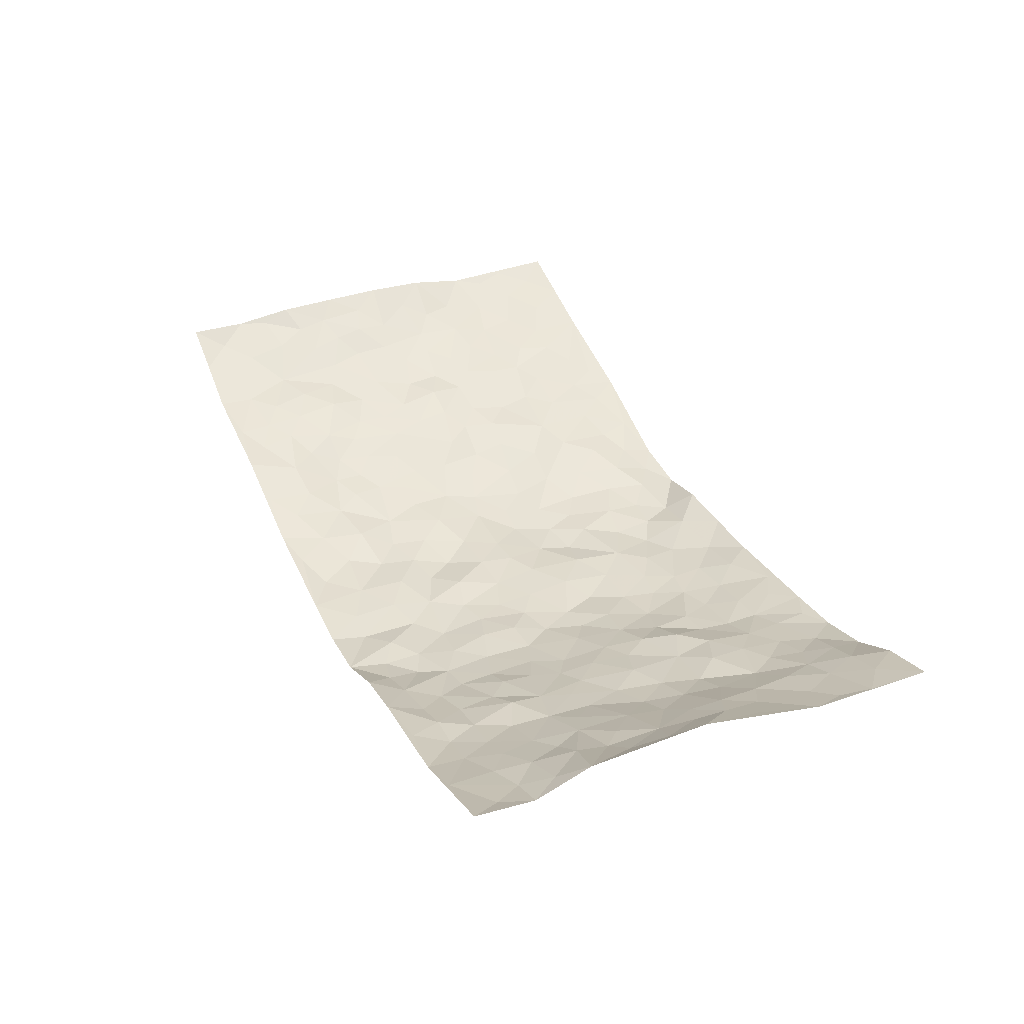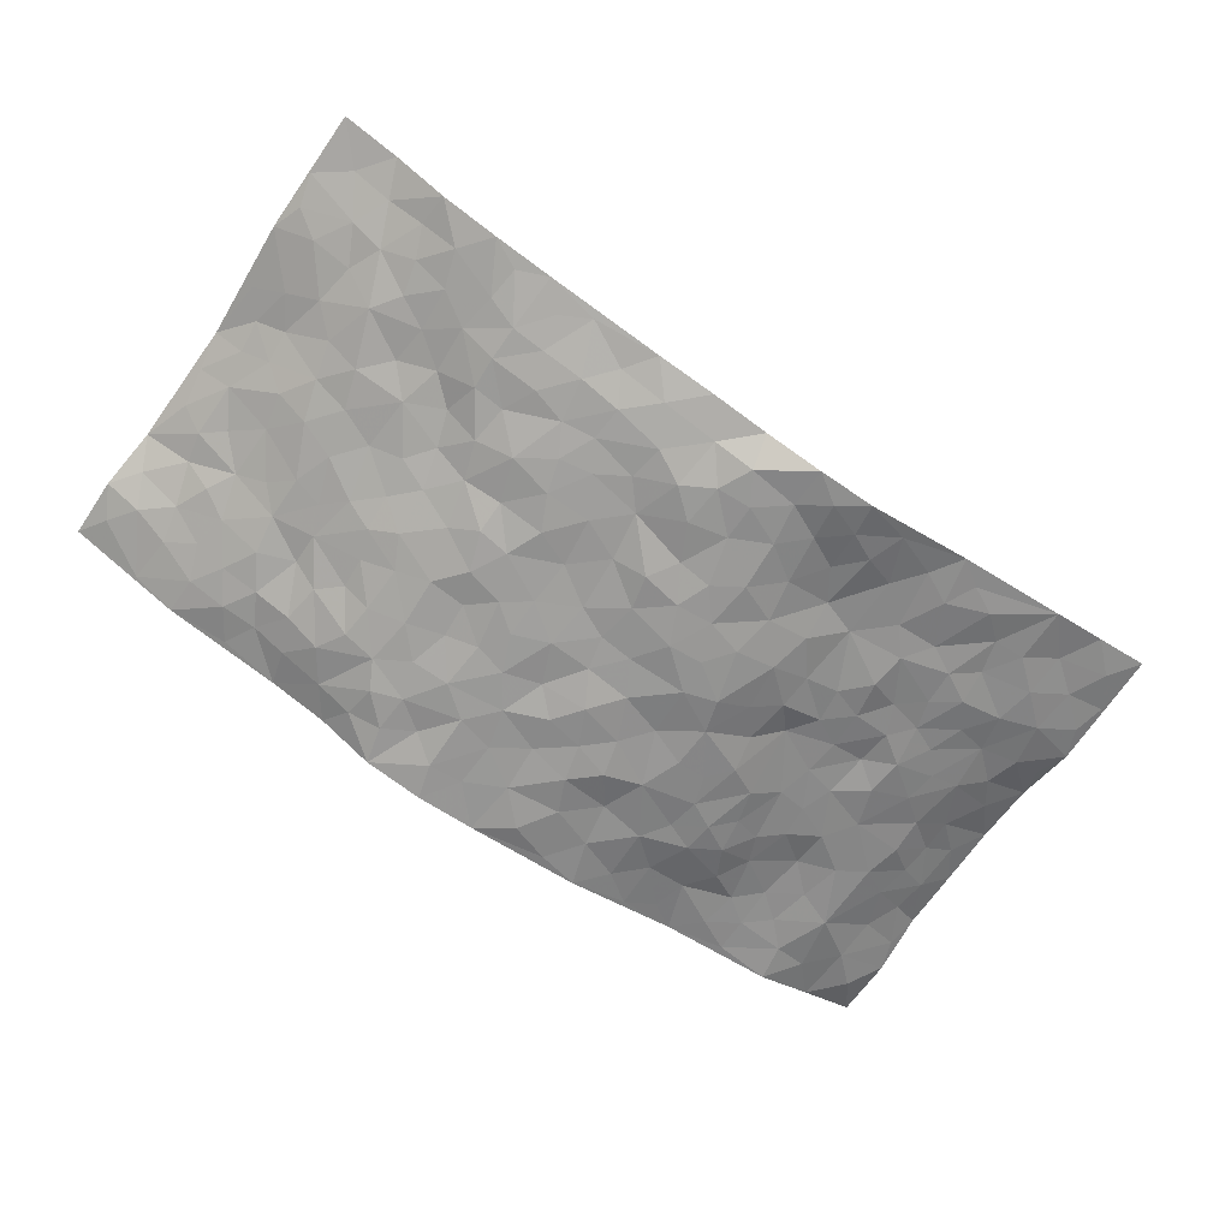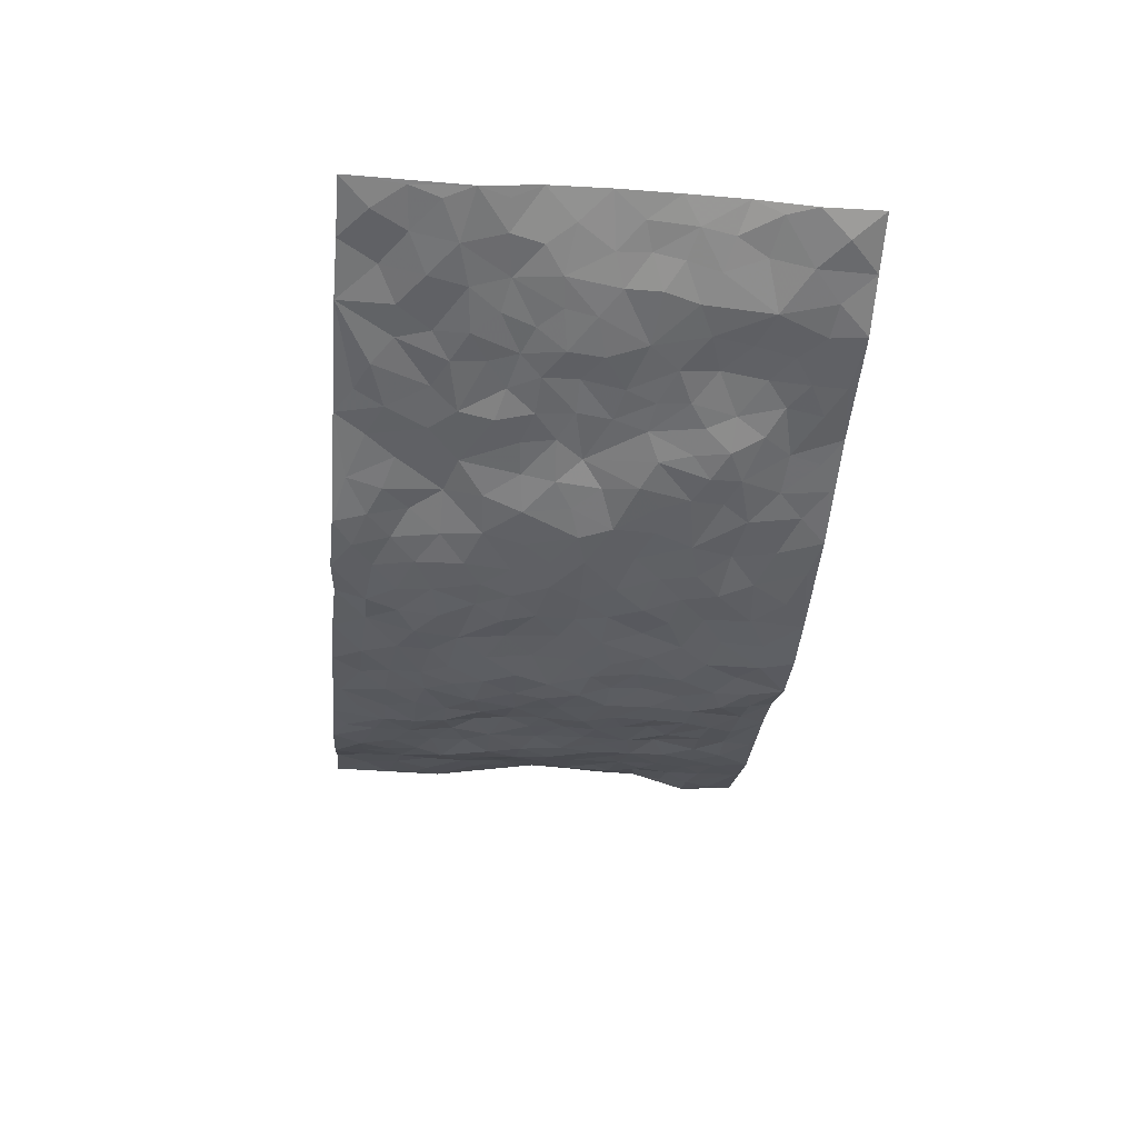
<metadata>
{"format":"obj","ext":"obj","renderer":"f3d","projection":"perspective","resolution":1024,"background":"white","views":[{"elev":36.7,"azim":66.4,"up":"+Z"},{"elev":-68.3,"azim":145.2,"up":"+Z"},{"elev":-39.6,"azim":-95.1,"up":"+Z"}]}
</metadata>
<code>
v -0.9578 0.005585 0.1293
v -0.9592 0.9968 0.123
v 0.9542 0.005953 0.1403
v 0.9511 0.9986 0.1393
v -0.7846 0.3944 0.06584
v -0.9506 0.5023 0.147
v -0.8403 0.3598 0.0925
v 0.001188 0.002667 -0.07794
v -0.9505 0.2525 0.1439
v -0.9005 0.3401 0.1177
v -0.7272 0.002636 0.04176
v -0.9585 0.1294 0.1257
v -0.7011 0.2934 0.0434
v -0.8429 0.004355 0.08619
v -0.8256 0.2904 0.08343
v -0.4814 0.002469 0.01013
v -0.9366 0.1913 0.1241
v -0.2921 0.1672 -0.05243
v -0.7659 0.3237 0.05834
v -0.8497 0.1225 0.08232
v -0.9096 0.06685 0.09916
v -0.7849 0.06598 0.06351
v -0.6633 0.1275 0.04067
v -0.715 0.07561 0.04501
v -0.8562 0.2092 0.09623
v -0.8892 0.2724 0.1123
v -0.761 0.1784 0.05076
v -0.6827 0.2103 0.04549
v -0.8454 0.4901 0.09791
v -0.951 0.3773 0.1457
v -0.7225 0.9983 0.0535
v -0.5286 0.2224 0.009134
v 0.2619 0.1572 -0.07088
v -0.9613 0.7489 0.1156
v -0.3668 0.3931 -0.04598
v -0.7706 0.7527 0.05971
v -0.7872 0.8312 0.06421
v -0.5724 0.4421 0.01813
v -0.5909 0.605 0.01923
v -0.4817 0.9966 -0.0003218
v -0.9359 0.6878 0.1191
v -0.6524 0.5621 0.02901
v -0.3833 0.7516 -0.01497
v -0.5032 0.2794 -0.003113
v -0.4576 0.2244 -0.02356
v -0.49 0.1619 -0.00522
v -0.4415 0.6354 -0.01223
v -0.3636 0.559 -0.03842
v 0.1666 0.4733 -0.07379
v -0.3323 0.221 -0.0449
v -0.2108 0.6096 -0.07499
v -0.3699 0.6281 -0.02952
v -0.2985 0.05884 -0.03882
v -0.6173 0.7097 0.02657
v -0.3933 0.1938 -0.0352
v -0.8545 0.6188 0.0949
v -0.03736 0.3484 -0.08881
v 0.0581 0.339 -0.07331
v 0.2998 0.4513 -0.06814
v -0.09512 0.5498 -0.08811
v -0.1658 0.5548 -0.0818
v 0.09269 0.6293 -0.07338
v -0.6238 0.3461 0.02727
v -0.7365 0.5741 0.05563
v -0.9351 0.8094 0.1063
v -0.5514 0.1296 0.01775
v -0.3621 0.01323 -0.02188
v -0.7819 0.4676 0.06979
v -0.6073 0.1727 0.03296
v -0.6061 0.019 0.02492
v -0.2426 0.003262 -0.05328
v -0.607 0.0889 0.02679
v -0.5389 0.05385 0.01239
v -0.4245 0.03826 -0.006409
v -0.4446 0.1048 -0.004829
v -0.8753 0.686 0.094
v -0.9527 0.8728 0.1163
v -0.7256 0.5095 0.05043
v -0.004614 0.9912 -0.05172
v -0.7882 0.6757 0.07334
v -0.5541 0.3144 0.01111
v -0.5041 0.4603 0.004498
v 0.007366 0.5701 -0.08283
v -0.04915 0.482 -0.0797
v 0.003754 0.4189 -0.07798
v -0.1233 0.1293 -0.07466
v -0.5597 0.6691 0.01533
v -0.8939 0.5641 0.1151
v -0.7201 0.691 0.05138
v -0.4457 0.2963 -0.02324
v -0.6203 0.2679 0.03757
v -0.4952 0.6874 -0.008447
v -0.1743 0.484 -0.08184
v -0.2628 0.4354 -0.06649
v -0.6364 0.6484 0.03283
v -0.009809 0.1178 -0.07867
v -0.4073 0.5097 -0.01479
v -0.3429 0.2878 -0.04928
v -0.242 0.5029 -0.07563
v -0.1802 0.3816 -0.06852
v -0.9528 0.6274 0.1409
v -0.6935 0.6226 0.04577
v -0.7992 0.5802 0.07417
v -0.3583 0.1109 -0.02794
v -0.5125 0.5322 0.008056
v -0.6726 0.4063 0.03853
v -0.1298 0.3243 -0.07815
v -0.1495 0.2497 -0.08134
v -0.51 0.6106 0.00114
v 0.109 0.7283 -0.07265
v -0.002536 0.2156 -0.07669
v -0.07229 0.2736 -0.08243
v 0.00577 0.2887 -0.08404
v -0.427 0.3633 -0.02912
v -0.1943 0.1855 -0.06067
v -0.6448 0.4879 0.02795
v -0.5484 0.3806 0.01084
v -0.4851 0.3908 -0.004042
v -0.3065 0.5236 -0.05563
v -0.2593 0.3499 -0.06559
v -0.3516 0.4665 -0.03857
v -0.2267 0.2709 -0.07039
v -0.0907 0.4111 -0.08104
v -0.5842 0.5311 0.02728
v -0.09139 0.199 -0.08392
v -0.2114 0.09497 -0.05933
v -0.398 0.2575 -0.03991
v -0.9036 0.4397 0.1235
v -0.8474 0.4226 0.1003
v 0.0931 0.4222 -0.07875
v 0.2105 0.2378 -0.07907
v 0.08329 0.5158 -0.07326
v 0.02002 0.487 -0.076
v 0.1674 0.3927 -0.078
v 0.776 0.4972 0.07338
v 0.2217 0.4338 -0.07385
v 0.2673 0.3135 -0.06366
v 0.1612 0.5664 -0.069
v 0.1197 0.9953 -0.05055
v -0.2929 0.6193 -0.06091
v 0.423 0.8794 -0.03408
v 0.4861 0.9974 -0.01272
v -0.2114 0.7786 -0.05939
v -0.05783 0.8623 -0.08295
v -0.3219 0.3483 -0.05412
v -0.4517 0.5649 -0.008427
v -0.0733 0.05344 -0.0796
v -0.1563 0.02339 -0.06462
v 0.1238 0.002166 -0.08416
v 0.01382 0.8581 -0.08217
v -0.01537 0.6976 -0.07832
v 0.4223 0.1968 -0.0421
v 0.3431 0.29 -0.05985
v 0.5846 0.5269 0.01423
v 0.5198 0.5474 -0.003891
v 0.454 0.1353 -0.02891
v 0.5185 0.2281 -0.009372
v 0.4144 0.3623 -0.04181
v 0.02441 0.6394 -0.08812
v -0.05822 0.6259 -0.08651
v -0.1457 0.7277 -0.07886
v -0.08545 0.6913 -0.08174
v -0.05895 0.7892 -0.07909
v -0.1357 0.6312 -0.07999
v 0.02196 0.7728 -0.08486
v 0.243 0.9961 -0.04318
v -0.01815 0.925 -0.08264
v -0.2642 0.8437 -0.04159
v -0.1972 0.8778 -0.06295
v -0.3086 0.7781 -0.02703
v -0.2464 0.9938 -0.07298
v -0.2264 0.6945 -0.06381
v -0.3143 0.699 -0.04246
v -0.1389 0.8274 -0.07571
v -0.124 0.9961 -0.08622
v 0.2185 0.7449 -0.06775
v 0.1741 0.666 -0.07184
v 0.3267 0.5948 -0.05305
v 0.263 0.5229 -0.07073
v 0.2673 0.6651 -0.06853
v 0.4228 0.7436 -0.03417
v 0.357 0.6823 -0.05633
v 0.2869 0.7323 -0.06467
v 0.06737 0.9256 -0.06424
v 0.07978 0.8218 -0.08468
v 0.146 0.857 -0.0757
v 0.2504 0.8723 -0.06212
v 0.3219 0.7923 -0.05556
v 0.2333 0.595 -0.07236
v -0.8662 0.8665 0.09126
v -0.6709 0.8157 0.04324
v -0.8557 0.7744 0.08021
v -0.8415 0.9972 0.08925
v -0.9059 0.9385 0.09985
v -0.7951 0.9203 0.07871
v -0.7218 0.8849 0.05284
v -0.5978 0.9284 0.0191
v -0.6516 0.8853 0.03902
v -0.6778 0.7452 0.03542
v -0.5514 0.813 0.0172
v -0.6128 0.7803 0.02475
v -0.5046 0.8993 0.0006687
v -0.385 0.8754 -0.01736
v -0.5374 0.9588 0.01058
v -0.4578 0.8142 -0.004107
v -0.4359 0.9339 -0.00946
v -0.3427 0.9694 -0.04035
v -0.5049 0.7595 -0.0004871
v -0.3176 0.8976 -0.0418
v -0.2579 0.9265 -0.05977
v 0.1566 0.7841 -0.07099
v 0.2548 0.8031 -0.06208
v 0.1874 0.9325 -0.06298
v 0.3928 0.8113 -0.04487
v 0.337 0.88 -0.05156
v 0.3788 0.981 -0.02806
v 0.2868 0.9353 -0.0433
v 0.4391 0.947 -0.02391
v 0.3808 0.4937 -0.04655
v 0.3279 0.5293 -0.0626
v 0.4784 0.6044 -0.009569
v 0.431 0.664 -0.03363
v 0.4045 0.5881 -0.03557
v 0.3545 0.1905 -0.05783
v 0.4787 0.3352 -0.02102
v 0.4567 0.5229 -0.02232
v 0.3485 0.3883 -0.05784
v -0.1237 0.9126 -0.0774
v -0.1847 0.9542 -0.07968
v 0.3227 0.133 -0.06564
v 0.6008 0.01715 0.0314
v 0.2025 0.3334 -0.07433
v 0.2724 0.3852 -0.06261
v 0.5749 0.2484 0.01501
v 0.7255 0.9976 0.04163
v 0.9428 0.2509 0.1617
v 0.4908 0.8115 -0.02619
v 0.7089 0.4877 0.04179
v 0.4866 0.746 -0.02327
v 0.9373 0.5008 0.1716
v 0.6598 0.2946 0.03095
v 0.5051 0.4685 -0.00975
v 0.7608 0.312 0.07328
v 0.5565 0.4164 0.0005743
v 0.4789 0.005823 0.01064
v 0.09075 0.2518 -0.0805
v 0.4995 0.07822 -0.005494
v 0.1355 0.3185 -0.07973
v 0.4168 0.2671 -0.04277
v 0.8486 0.2663 0.1133
v 0.6347 0.4624 0.01985
v 0.5698 0.08422 0.01533
v 0.4489 0.4268 -0.03356
v 0.6006 0.3724 0.01372
v 0.2882 0.2327 -0.0658
v 0.4744 0.2722 -0.01861
v 0.2655 0.0784 -0.06865
v 0.3596 0.006372 -0.02017
v 0.2459 0.001994 -0.06833
v 0.2017 0.1148 -0.06958
v 0.06904 0.1697 -0.07853
v 0.1463 0.1896 -0.08198
v 0.6058 0.1488 0.01473
v 0.7602 0.4237 0.07174
v 0.7355 0.2226 0.05665
v 0.6428 0.08191 0.02547
v 0.6609 0.3851 0.02842
v 0.7048 0.34 0.05041
v 0.8621 0.3269 0.1141
v 0.7338 0.5677 0.05376
v 0.6832 0.147 0.0357
v 0.7503 0.1515 0.0618
v 0.8179 0.3683 0.1002
v 0.9115 0.3504 0.1431
v 0.8612 0.4393 0.1172
v 0.5754 0.3135 0.008467
v 0.8052 0.1082 0.08032
v 0.3317 0.06406 -0.05057
v 0.4071 0.07046 -0.02625
v 0.07243 0.07775 -0.07982
v 0.1442 0.07232 -0.08408
v 0.9529 0.7483 0.1387
v 0.7211 0.08063 0.04985
v 0.6475 0.217 0.02318
v 0.9249 0.4254 0.1575
v 0.8783 0.5096 0.1297
v 0.7921 0.2522 0.0792
v 0.529 0.149 -0.007819
v 0.7217 0.00318 0.05652
v 0.5005 0.3948 -0.01748
v 0.9196 0.06726 0.1191
v 0.9557 0.1302 0.1329
v 0.8216 0.1823 0.09085
v 0.8803 0.1275 0.1036
v 0.8125 0.01179 0.08828
v 0.9116 0.1906 0.1295
v 0.6586 0.5562 0.02718
v 0.6843 0.633 0.03177
v 0.5793 0.6371 0.00873
v 0.808 0.6912 0.08663
v 0.6244 0.7714 0.02022
v 0.9257 0.6245 0.1459
v 0.7537 0.6417 0.06348
v 0.83 0.5955 0.1087
v 0.7253 0.7434 0.04237
v 0.8235 0.5308 0.102
v 0.8853 0.5745 0.1354
v 0.8686 0.6588 0.1139
v 0.6317 0.6926 0.02791
v 0.5588 0.7245 0.00783
v 0.503 0.6754 -0.001791
v 0.8352 0.8513 0.09328
v 0.7032 0.8706 0.03934
v 0.7954 0.7761 0.07999
v 0.878 0.7767 0.1061
v 0.767 0.8435 0.06567
v 0.9493 0.8735 0.1379
v 0.6861 0.802 0.03389
v 0.9309 0.8102 0.1275
v 0.7297 0.931 0.05251
v 0.8331 0.9975 0.1027
v 0.6078 0.9985 0.004393
v 0.8019 0.9248 0.08712
v 0.8832 0.9273 0.1184
v 0.656 0.9342 0.01856
v 0.5541 0.9013 -0.007004
v 0.4907 0.8811 -0.02454
v 0.5473 0.9694 -0.005941
v 0.5656 0.8219 -0.000386
v 0.6308 0.8604 0.01511
f 29 6 128
f 12 21 20
f 26 10 9
f 55 45 46
f 27 19 15
f 26 9 17
f 101 6 88
f 12 1 21
f 7 15 19
f 125 86 96
f 84 123 85
f 129 29 128
f 25 27 15
f 12 20 17
f 73 75 66
f 22 14 11
f 26 17 25
f 9 12 17
f 25 15 26
f 5 129 7
f 52 146 48
f 55 18 50
f 7 19 5
f 20 27 25
f 124 82 105
f 41 76 34
f 20 14 22
f 14 20 21
f 14 21 1
f 24 22 11
f 24 27 22
f 72 66 69
f 69 32 91
f 70 24 11
f 24 23 27
f 17 20 25
f 27 20 22
f 10 15 7
f 10 26 15
f 23 28 27
f 27 13 19
f 28 23 69
f 13 27 28
f 119 121 94
f 10 7 129
f 6 30 128
f 9 10 30
f 36 192 80
f 80 102 89
f 118 81 44
f 64 103 78
f 115 126 86
f 45 32 46
f 91 63 13
f 129 68 29
f 95 87 54
f 95 54 199
f 202 40 204
f 82 97 105
f 29 88 6
f 18 55 104
f 148 126 71
f 38 82 124
f 50 18 122
f 117 82 38
f 5 19 106
f 82 117 118
f 80 64 102
f 127 45 55
f 194 77 190
f 98 35 114
f 39 124 105
f 127 50 98
f 106 19 13
f 66 75 46
f 39 95 42
f 63 117 38
f 95 89 102
f 101 56 76
f 51 140 99
f 18 53 126
f 62 83 132
f 45 127 90
f 112 113 57
f 103 29 68
f 130 85 58
f 109 39 105
f 35 94 121
f 113 246 58
f 151 165 163
f 120 100 94
f 114 127 98
f 192 190 65
f 95 39 87
f 36 191 37
f 67 104 74
f 56 101 88
f 13 63 106
f 192 34 76
f 268 241 243
f 108 115 125
f 93 84 60
f 133 84 85
f 156 288 157
f 101 76 41
f 80 103 64
f 105 97 146
f 99 61 51
f 92 109 47
f 125 96 111
f 158 227 153
f 75 104 55
f 69 66 32
f 81 91 32
f 106 78 68
f 42 64 78
f 77 34 65
f 24 70 72
f 75 73 16
f 16 71 67
f 2 34 77
f 13 28 91
f 103 56 88
f 56 80 76
f 72 69 23
f 11 16 70
f 16 73 70
f 16 67 74
f 115 18 126
f 24 72 23
f 73 72 70
f 16 74 75
f 72 73 66
f 32 45 44
f 84 83 60
f 66 46 32
f 78 106 116
f 117 63 81
f 67 53 104
f 103 68 78
f 69 91 28
f 36 80 89
f 106 38 116
f 106 68 5
f 81 118 117
f 62 132 138
f 32 44 81
f 53 67 71
f 57 58 85
f 123 100 107
f 93 60 61
f 33 230 224
f 8 96 147
f 132 133 130
f 140 48 119
f 93 100 123
f 122 98 50
f 164 60 160
f 53 71 126
f 125 112 108
f 193 194 195
f 75 55 46
f 63 91 81
f 56 103 80
f 196 198 31
f 18 104 53
f 121 48 97
f 38 106 63
f 118 97 82
f 97 35 121
f 51 172 140
f 130 134 49
f 87 39 109
f 288 252 263
f 97 114 35
f 47 43 92
f 57 113 58
f 248 130 58
f 34 101 41
f 114 90 127
f 116 124 42
f 145 94 35
f 118 114 97
f 167 79 175
f 98 145 35
f 85 123 57
f 43 47 52
f 199 36 89
f 42 78 116
f 159 83 62
f 88 29 103
f 74 104 75
f 118 44 90
f 173 140 172
f 42 95 102
f 190 192 37
f 65 190 77
f 89 95 199
f 125 111 112
f 92 87 109
f 18 115 122
f 177 180 176
f 112 57 107
f 109 105 146
f 93 94 100
f 285 286 275
f 96 86 147
f 137 232 131
f 57 123 107
f 87 92 208
f 49 134 136
f 132 130 49
f 161 164 162
f 50 127 55
f 122 108 107
f 122 107 100
f 48 140 52
f 118 90 114
f 99 119 94
f 123 84 93
f 36 37 192
f 48 121 119
f 120 122 100
f 39 42 124
f 38 124 116
f 248 58 246
f 44 45 90
f 98 122 120
f 146 52 47
f 94 93 99
f 168 209 170
f 212 183 188
f 202 197 200
f 42 102 64
f 107 108 112
f 99 93 61
f 8 280 96
f 112 111 113
f 125 115 86
f 115 108 122
f 128 30 10
f 5 68 129
f 10 129 128
f 132 49 138
f 83 84 133
f 130 133 85
f 83 133 132
f 248 134 130
f 156 152 224
f 151 110 165
f 212 186 211
f 153 224 249
f 254 251 244
f 246 261 262
f 225 158 249
f 49 136 179
f 185 184 150
f 214 188 181
f 181 188 182
f 161 163 174
f 143 170 172
f 110 211 185
f 184 79 167
f 174 228 169
f 62 110 159
f 163 150 144
f 210 169 229
f 170 143 168
f 176 211 110
f 98 120 145
f 94 145 120
f 48 146 97
f 109 146 47
f 148 86 126
f 147 86 148
f 71 8 148
f 8 147 148
f 244 276 254
f 232 136 134
f 174 143 161
f 60 83 160
f 163 162 151
f 159 160 83
f 261 281 262
f 259 281 149
f 219 220 59
f 246 113 111
f 33 255 131
f 157 256 152
f 137 255 153
f 230 278 279
f 262 260 33
f 154 155 242
f 131 255 137
f 248 131 232
f 281 280 149
f 259 258 278
f 220 179 59
f 159 151 160
f 162 160 151
f 164 61 60
f 228 174 144
f 144 174 163
f 159 110 151
f 161 172 164
f 186 184 185
f 161 162 163
f 61 164 51
f 160 162 164
f 187 217 213
f 150 163 165
f 205 202 200
f 79 184 139
f 170 43 173
f 174 169 143
f 161 143 172
f 167 144 150
f 176 180 183
f 172 170 173
f 223 226 221
f 185 150 165
f 99 140 119
f 207 206 203
f 172 51 164
f 43 52 173
f 173 52 140
f 167 175 228
f 228 229 169
f 210 168 169
f 177 110 62
f 189 138 179
f 62 138 177
f 136 232 233
f 181 182 222
f 150 184 167
f 178 180 189
f 49 179 138
f 177 138 189
f 180 178 182
f 178 179 220
f 307 308 304
f 222 223 221
f 215 187 188
f 176 183 212
f 187 213 186
f 214 215 188
f 185 211 186
f 237 181 239
f 182 188 183
f 110 185 165
f 216 215 141
f 211 176 212
f 182 183 180
f 176 110 177
f 213 184 186
f 178 189 179
f 177 189 180
f 195 190 37
f 197 198 200
f 195 194 190
f 34 192 65
f 80 192 76
f 37 196 195
f 194 2 77
f 193 2 194
f 196 37 191
f 31 193 195
f 198 196 191
f 31 195 196
f 199 201 191
f 197 204 31
f 198 191 201
f 31 198 197
f 201 199 54
f 36 199 191
f 54 208 201
f 208 43 205
f 208 54 87
f 198 201 200
f 206 205 203
f 43 170 203
f 210 207 209
f 40 202 206
f 31 204 40
f 197 202 204
f 208 205 200
f 43 203 205
f 205 206 202
f 203 209 207
f 171 40 207
f 40 206 207
f 208 200 201
f 43 208 92
f 170 209 203
f 168 143 169
f 207 210 171
f 168 210 209
f 188 187 212
f 212 187 186
f 166 139 213
f 184 213 139
f 237 214 181
f 215 214 141
f 216 141 218
f 213 217 166
f 142 166 216
f 217 216 166
f 187 215 217
f 216 217 215
f 237 141 214
f 142 216 218
f 223 222 182
f 179 136 59
f 223 220 219
f 267 238 251
f 237 327 141
f 223 182 178
f 158 290 253
f 220 223 178
f 59 233 227
f 233 59 136
f 248 246 131
f 153 249 158
f 251 254 267
f 223 219 226
f 111 261 246
f 297 251 238
f 276 256 157
f 167 228 144
f 229 228 175
f 175 171 229
f 229 171 210
f 260 257 33
f 265 271 272
f 266 289 283
f 269 243 250
f 249 224 152
f 266 283 271
f 227 233 137
f 253 227 158
f 325 313 320
f 135 264 275
f 310 329 239
f 270 298 297
f 249 256 225
f 275 273 269
f 311 222 221
f 155 154 299
f 234 276 157
f 310 311 299
f 222 239 181
f 221 226 155
f 266 263 252
f 242 290 244
f 264 273 275
f 273 264 243
f 242 244 154
f 276 290 225
f 288 234 157
f 240 282 302
f 275 286 306
f 225 290 158
f 234 263 284
f 241 254 276
f 233 232 137
f 137 153 227
f 264 135 238
f 244 251 154
f 260 259 257
f 227 253 219
f 33 224 255
f 154 297 299
f 240 302 307
f 297 154 251
f 264 268 243
f 253 226 219
f 271 284 263
f 277 294 293
f 290 242 253
f 241 234 284
f 59 227 219
f 242 155 226
f 252 245 231
f 157 152 156
f 257 230 33
f 152 256 249
f 278 230 257
f 262 33 131
f 224 153 255
f 259 278 257
f 134 248 232
f 230 279 224
f 96 261 111
f 261 96 280
f 280 281 261
f 246 262 131
f 252 247 245
f 268 267 241
f 283 277 272
f 288 247 252
f 275 274 285
f 295 291 294
f 267 268 264
f 263 234 288
f 309 310 299
f 290 276 244
f 283 272 271
f 267 254 241
f 265 243 241
f 236 240 285
f 297 238 270
f 303 305 298
f 241 276 234
f 221 155 299
f 272 277 293
f 250 243 287
f 286 285 240
f 284 271 265
f 271 263 266
f 295 3 291
f 225 256 276
f 241 284 265
f 289 266 231
f 3 292 291
f 321 235 323
f 293 294 296
f 279 278 258
f 245 279 258
f 279 156 224
f 260 281 259
f 280 8 149
f 262 281 260
f 231 266 252
f 267 264 238
f 306 304 270
f 283 289 295
f 243 269 273
f 236 269 250
f 294 292 296
f 274 236 285
f 269 274 275
f 250 287 293
f 245 289 231
f 236 274 269
f 156 279 247
f 242 226 253
f 247 279 245
f 243 265 287
f 288 156 247
f 265 272 293
f 296 292 236
f 293 287 265
f 295 294 277
f 277 283 295
f 236 250 296
f 289 3 295
f 292 294 291
f 293 296 250
f 300 304 308
f 325 320 235
f 329 330 326
f 270 304 303
f 270 303 298
f 309 305 301
f 135 306 270
f 299 297 298
f 298 309 299
f 238 135 270
f 300 314 305
f 303 300 305
f 304 306 307
f 300 303 304
f 282 319 315
f 322 325 235
f 275 306 135
f 307 306 286
f 240 307 286
f 308 307 302
f 302 282 308
f 308 282 315
f 305 309 298
f 310 309 301
f 310 301 329
f 310 239 311
f 222 311 239
f 299 311 221
f 319 312 315
f 312 323 316
f 301 305 318
f 305 314 316
f 300 308 315
f 316 314 312
f 312 314 315
f 315 314 300
f 323 312 324
f 316 313 318
f 282 4 317
f 330 313 325
f 4 321 324
f 235 320 323
f 282 317 319
f 312 319 317
f 326 325 322
f 316 320 313
f 316 318 305
f 142 218 327
f 327 218 141
f 316 323 320
f 324 312 317
f 4 324 317
f 321 323 324
f 318 313 330
f 328 326 322
f 326 327 329
f 329 327 237
f 326 328 327
f 322 142 328
f 327 328 142
f 329 237 239
f 301 318 330
f 326 330 325
f 330 329 301

</code>
